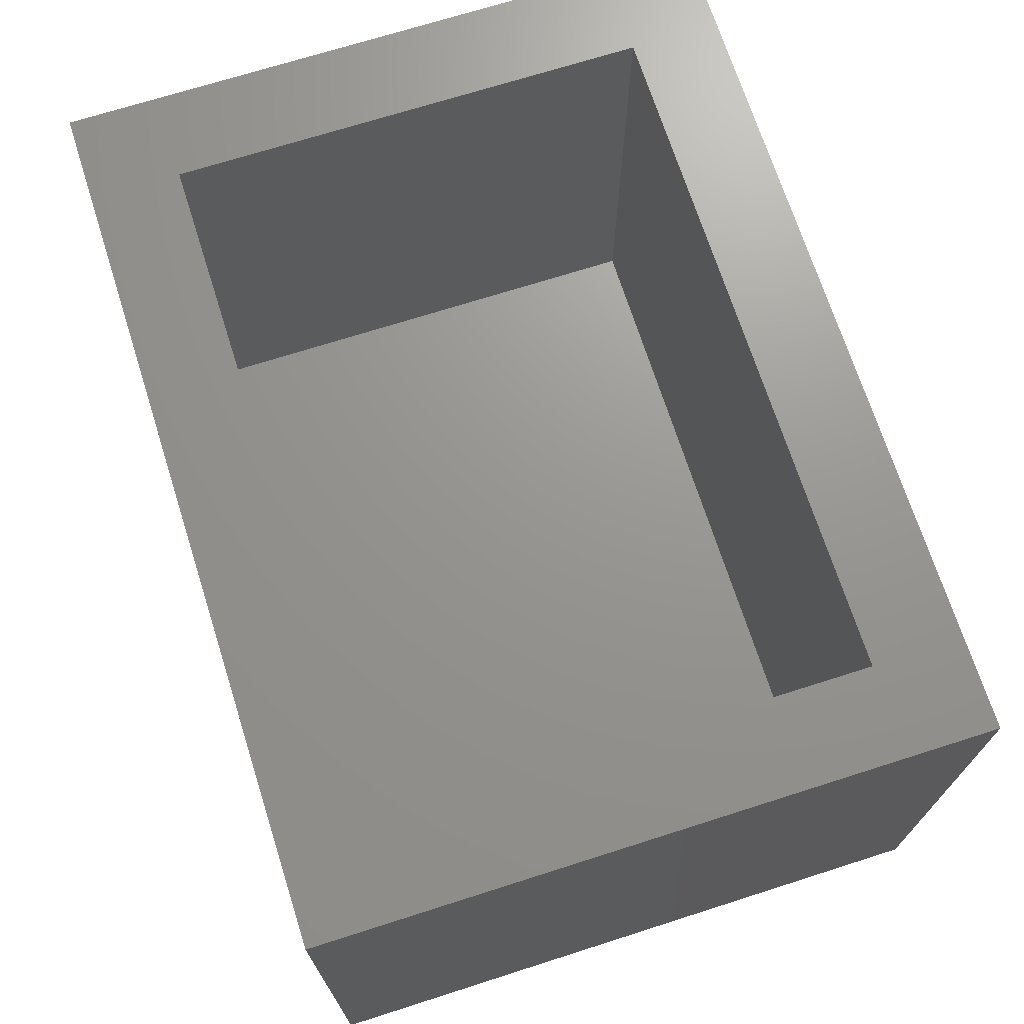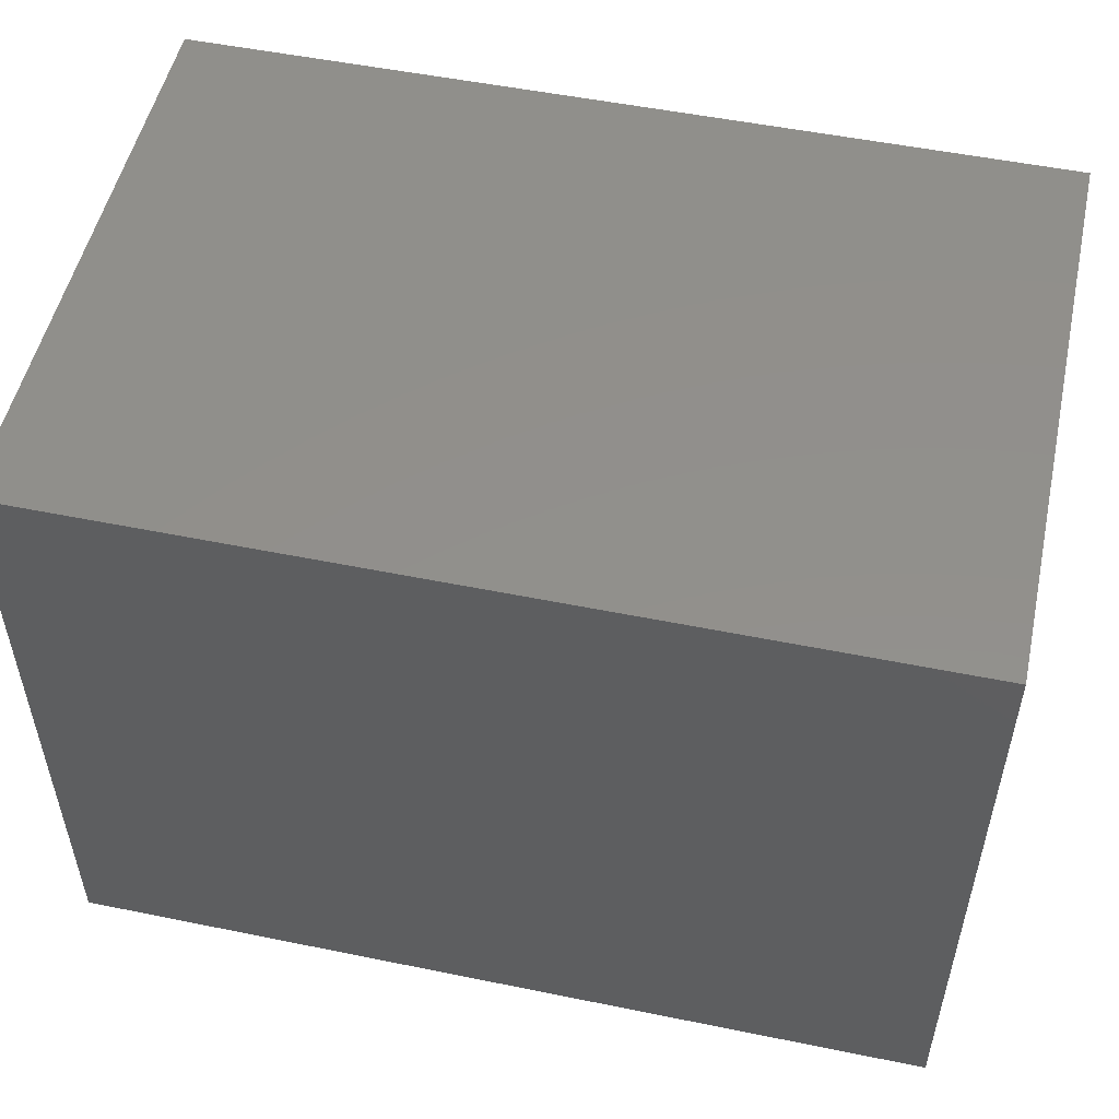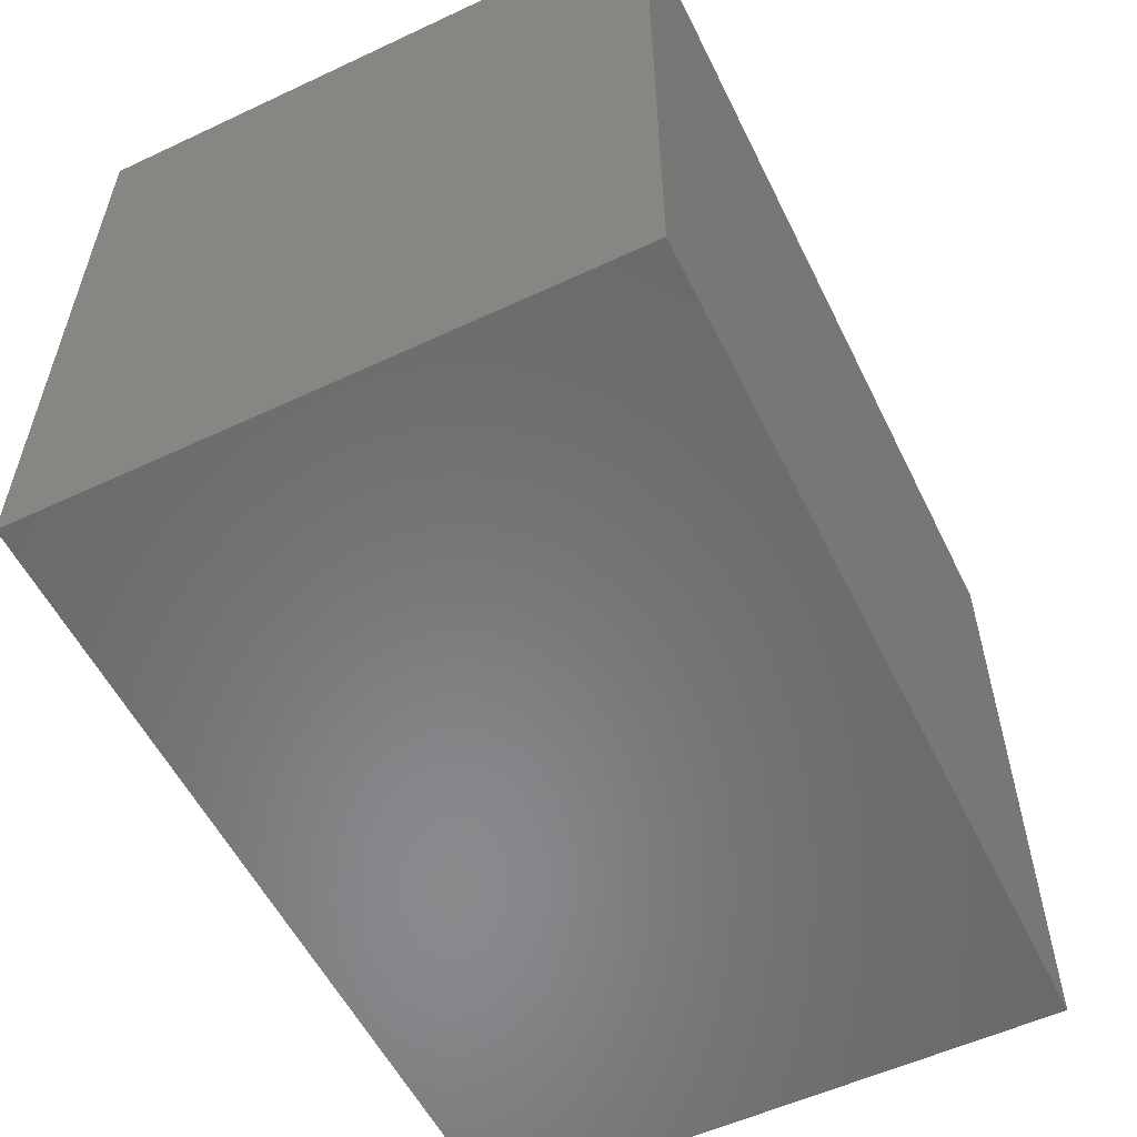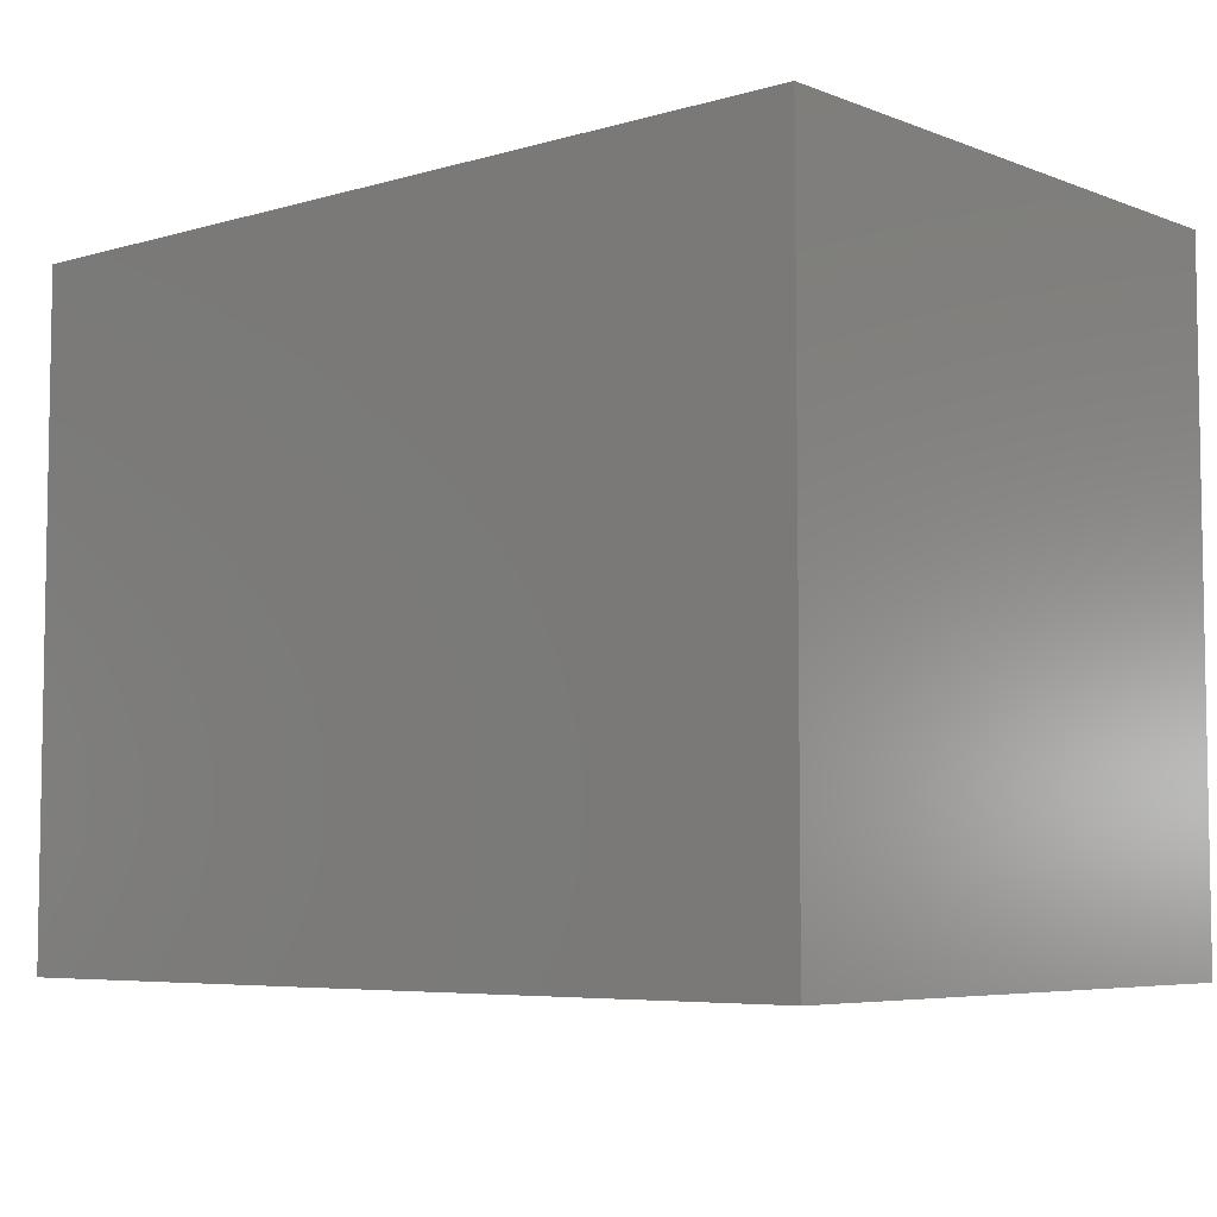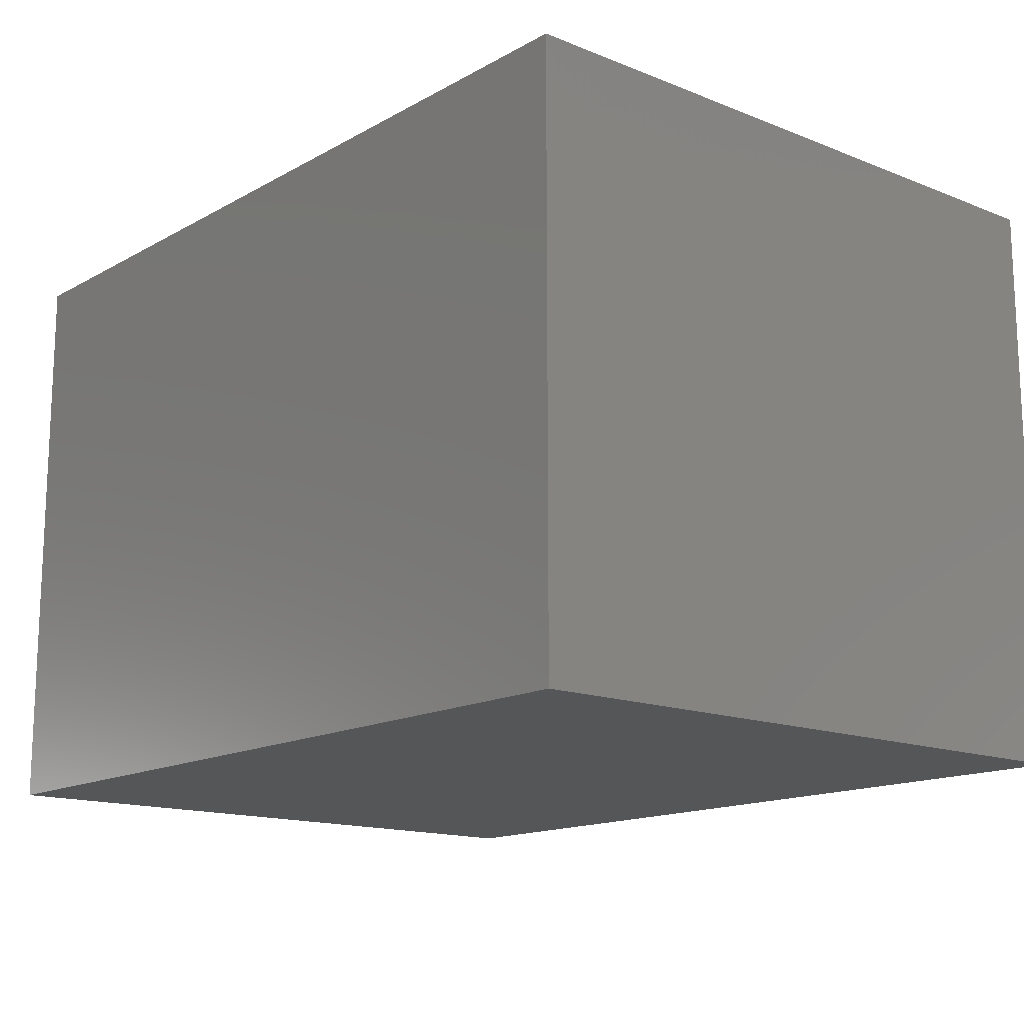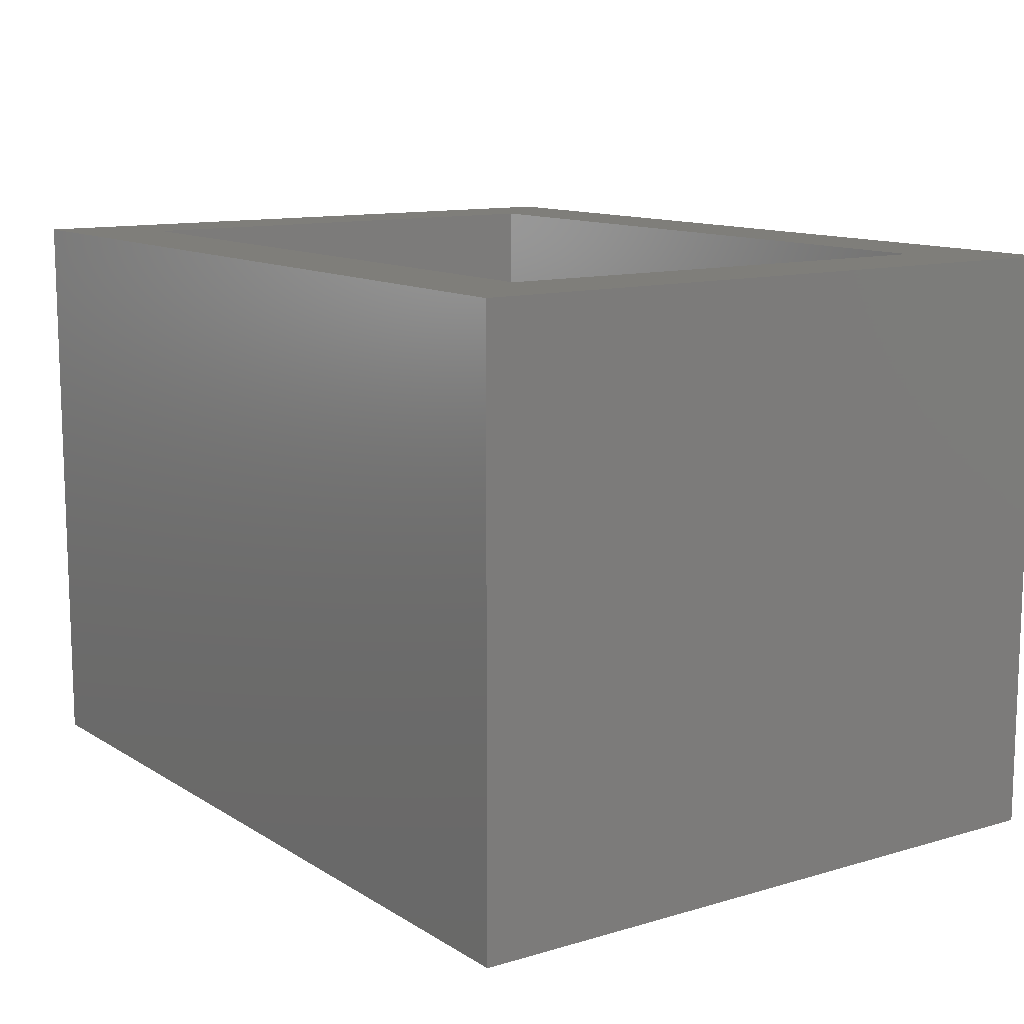
<metadata>
{"format":"stl","ext":"stl","renderer":"f3d","projection":"perspective","resolution":1024,"background":"white","views":[{"elev":70.5,"azim":72.3,"up":"+Y"},{"elev":52.2,"azim":12.4,"up":"+Z"},{"elev":-55.8,"azim":-63.9,"up":"+Z"},{"elev":-5.9,"azim":41.2,"up":"+Z"},{"elev":-14.8,"azim":-130.4,"up":"+Y"},{"elev":11.8,"azim":-125.0,"up":"+Y"}]}
</metadata>
<code>
# stl→obj: 16 verts, 28 faces
v 0 0.5053 0.5703
v 0.07812 0.5053 0.4922
v 0 0.5053 0
v 0.07812 0.5053 0.07812
v 0.75 0.5053 0
v 0.6719 0.5053 0.07812
v 0.75 0.5053 0.5703
v 0.6719 0.5053 0.4922
v 0.6719 0.07812 0.4922
v 0.6719 0.07812 0.07812
v 0.07812 0.07812 0.4922
v 0.07812 0.07812 0.07812
v 0 0 0.5703
v 0.75 0 0.5703
v 0 0 0
v 0.75 0 0
f 1 2 3
f 3 2 4
f 3 4 5
f 5 4 6
f 5 6 7
f 7 6 8
f 7 8 1
f 1 8 2
f 9 8 10
f 10 8 6
f 2 11 4
f 4 11 12
f 4 12 6
f 6 12 10
f 2 8 11
f 11 8 9
f 11 9 12
f 12 9 10
f 13 14 1
f 1 14 7
f 15 3 16
f 16 3 5
f 3 15 1
f 1 15 13
f 16 5 14
f 14 5 7
f 13 15 14
f 14 15 16

</code>
